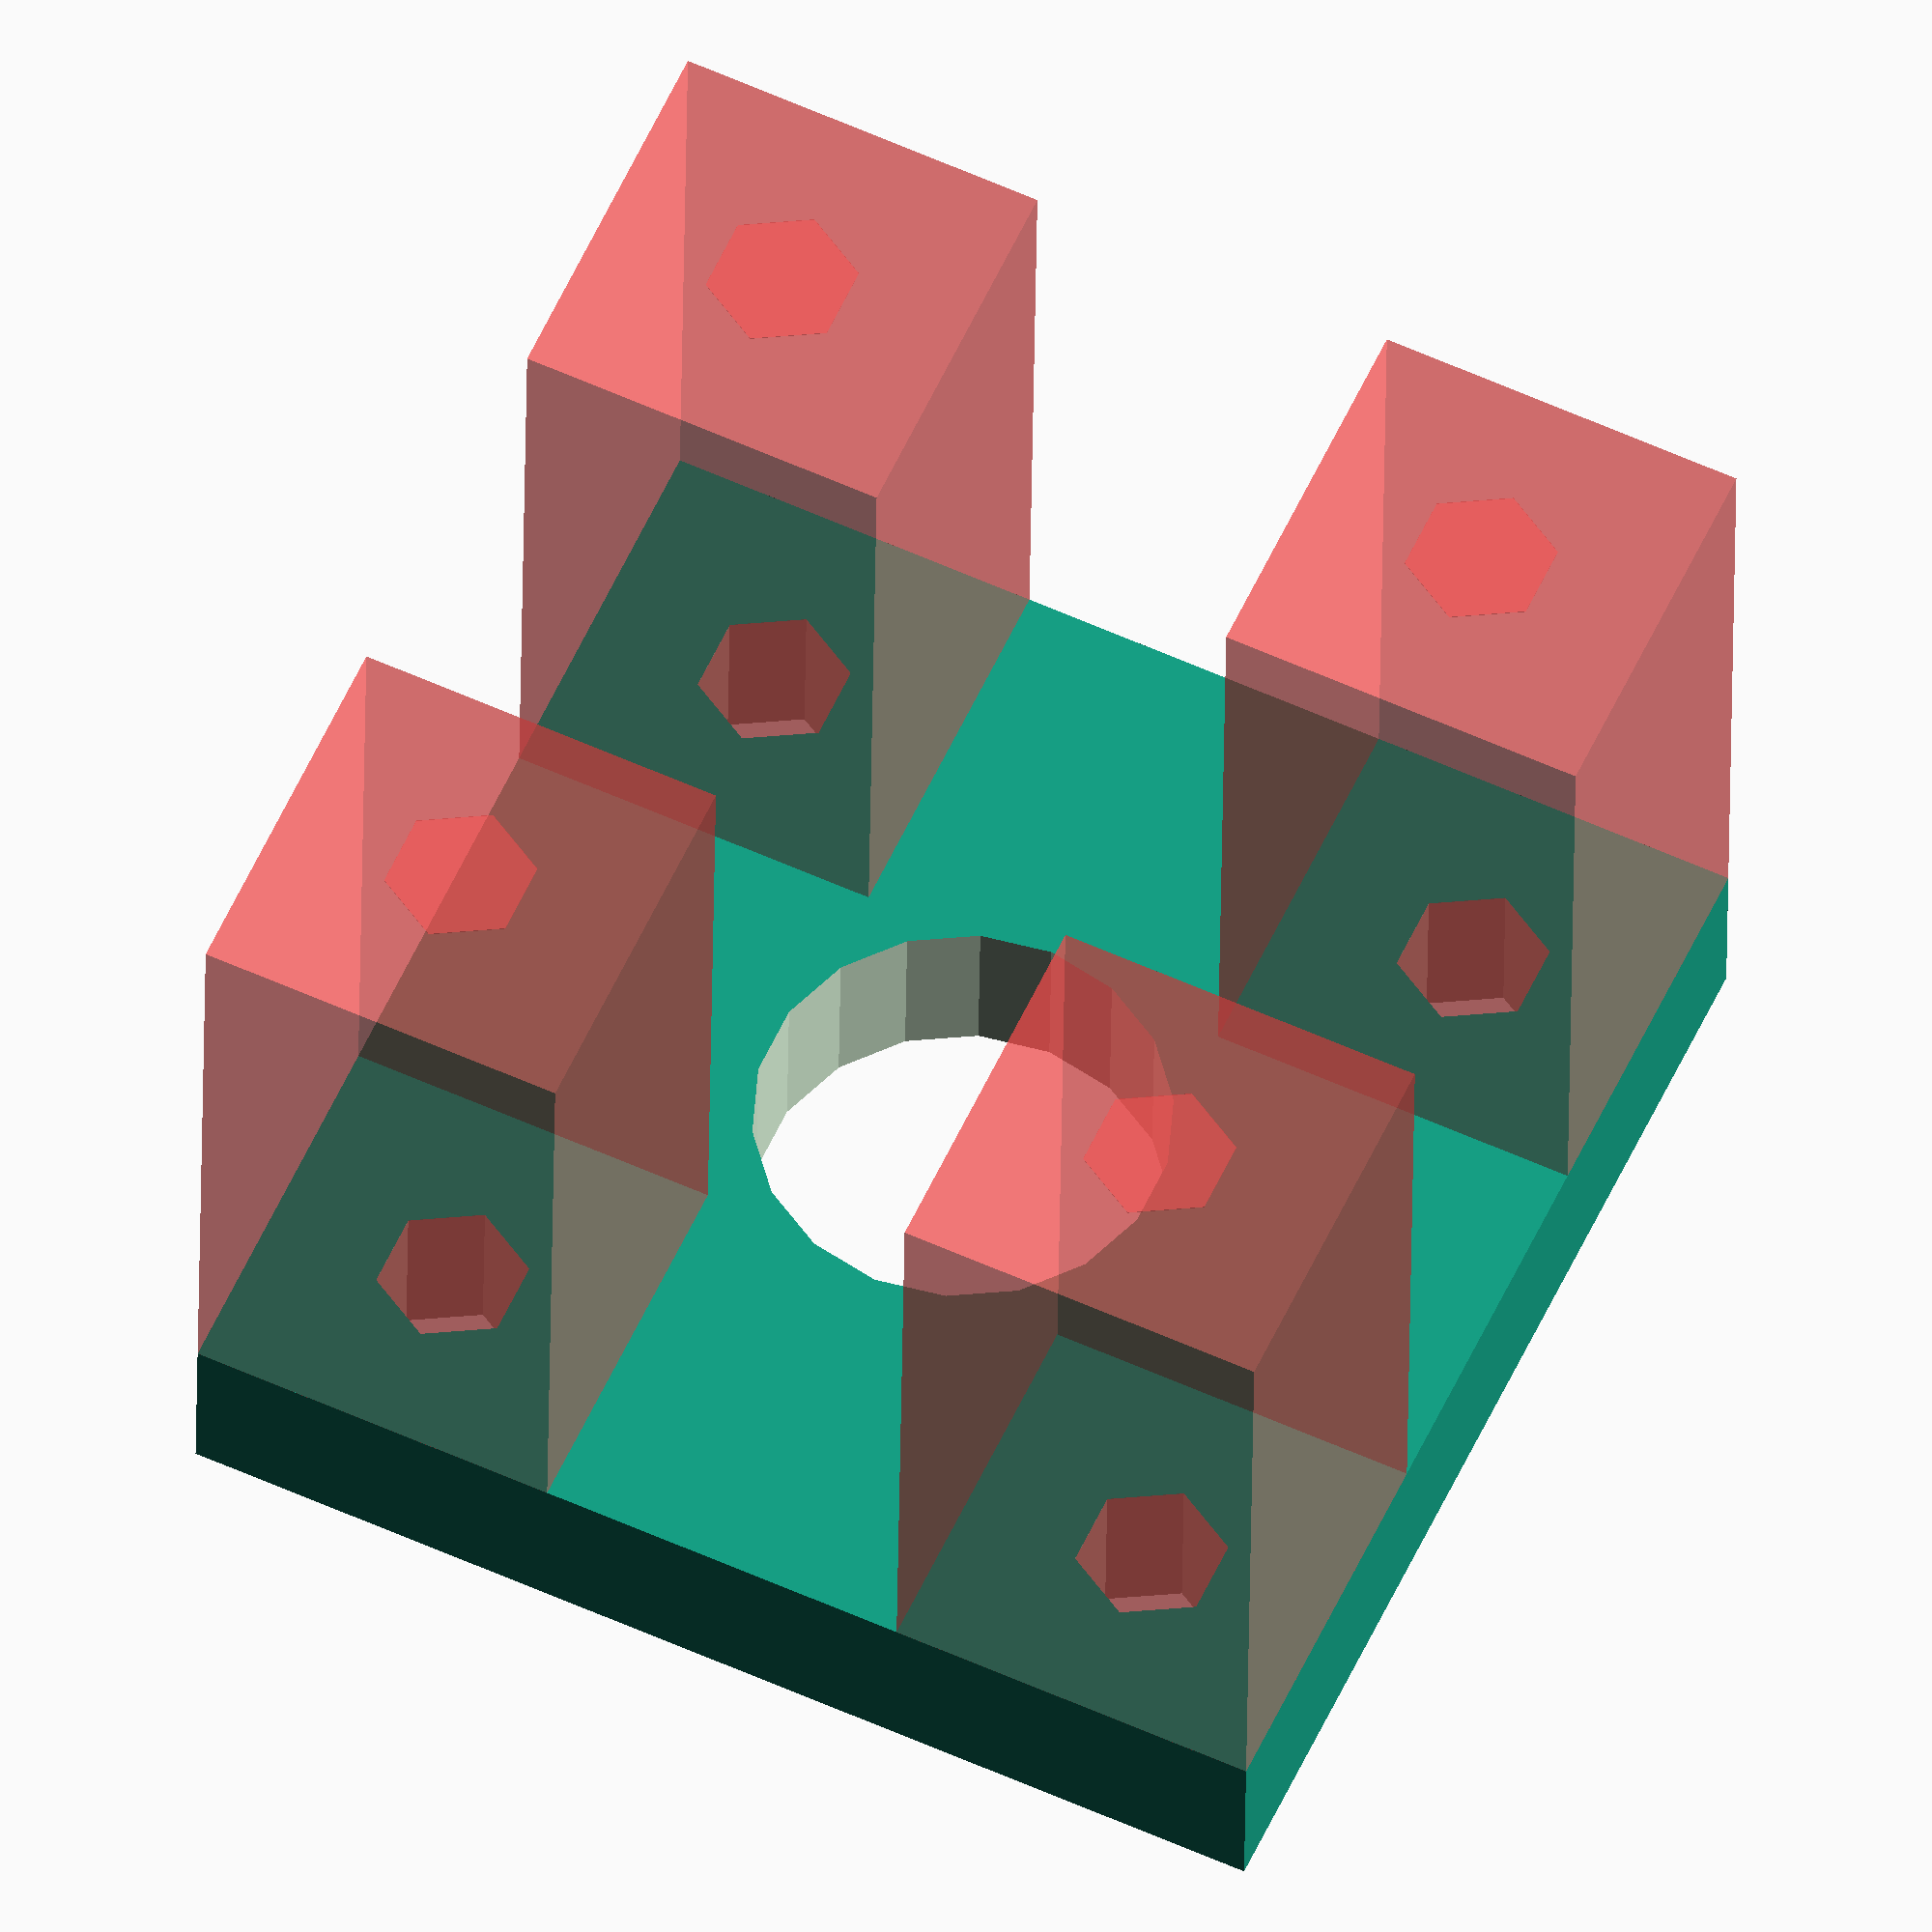
<openscad>
nema_size = 30;
thickness = 5;
depth = 20;

extruder_drive = 11/2;

m3 = 2;
mo = 0.01;
hole_distance =5;
holes = 
[
	[hole_distance, hole_distance, -mo],
	[nema_size - hole_distance, hole_distance, -mo],
	[hole_distance, nema_size - hole_distance, -mo],
	[nema_size - hole_distance, nema_size - hole_distance, -mo],
];

pillars = 
[
	[0,0,thickness-mo],
	[nema_size - hole_distance * 2,0,thickness-mo],
	[0,nema_size - hole_distance * 2,thickness-mo],
	[nema_size - hole_distance * 2,nema_size - hole_distance * 2,thickness-mo],
];



main();

module main()
{
	difference()
	{
		union()
		{
			cube([nema_size, nema_size, thickness]);
	
			#for (p = pillars) 
			{
				translate(p)
				cube([hole_distance * 2, hole_distance * 2, depth]);		
			}
		}

		translate([nema_size/2, nema_size/2, -mo])
		cylinder(r=extruder_drive, h=thickness+mo*2);

		#for (h = holes) 
		{
			translate(h)
			cylinder(r=m3, h=depth + thickness+mo*2, $fn=6);
		}
	}		
}
</openscad>
<views>
elev=211.3 azim=294.7 roll=180.6 proj=o view=solid
</views>
